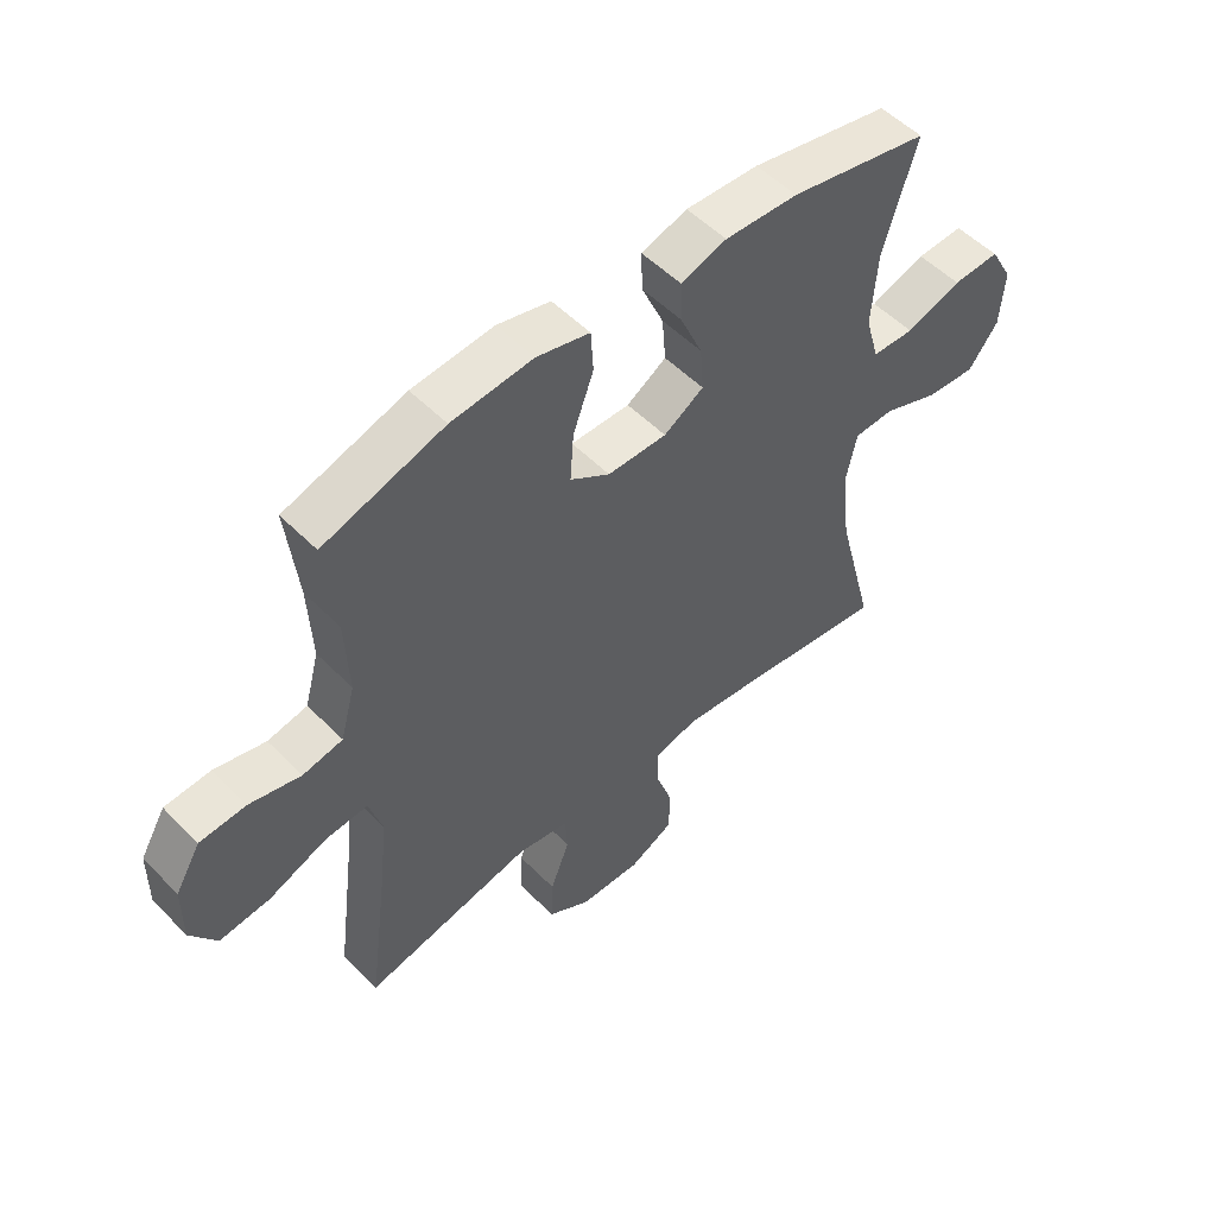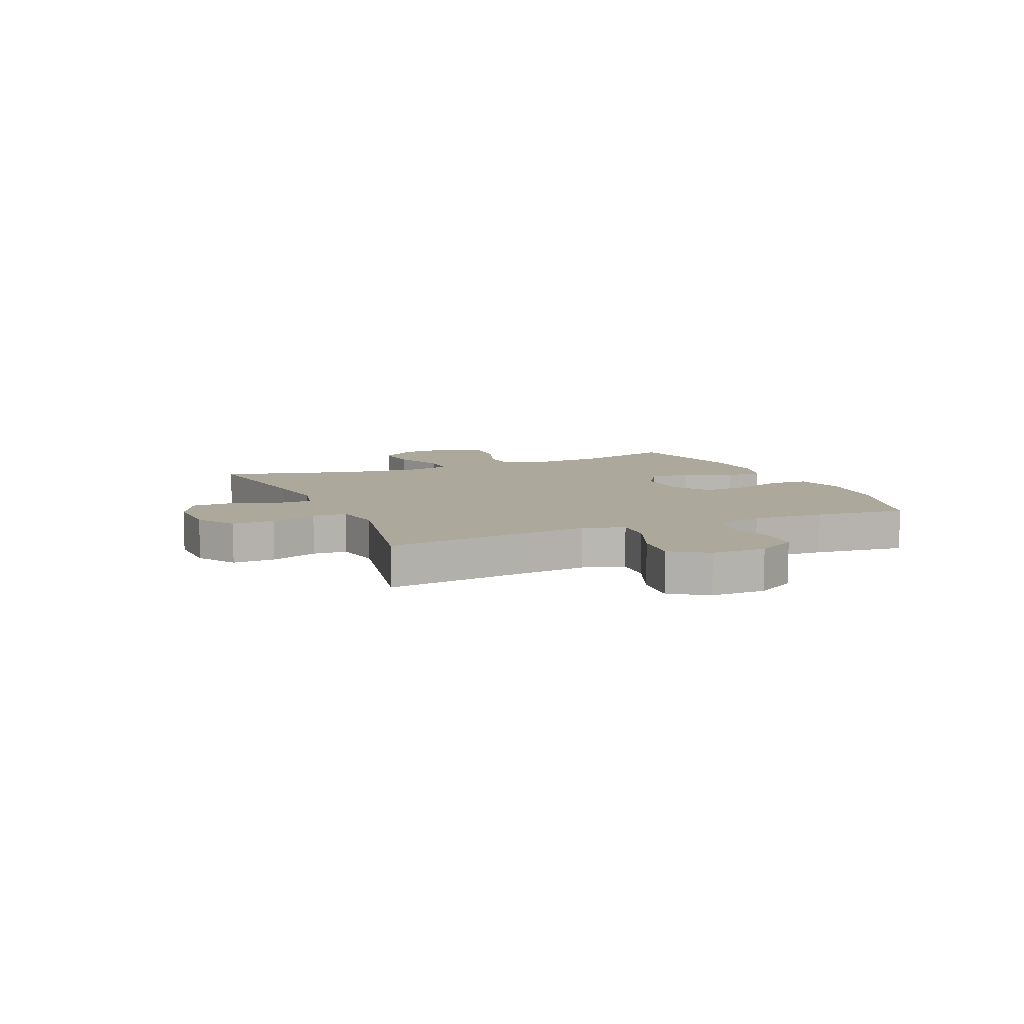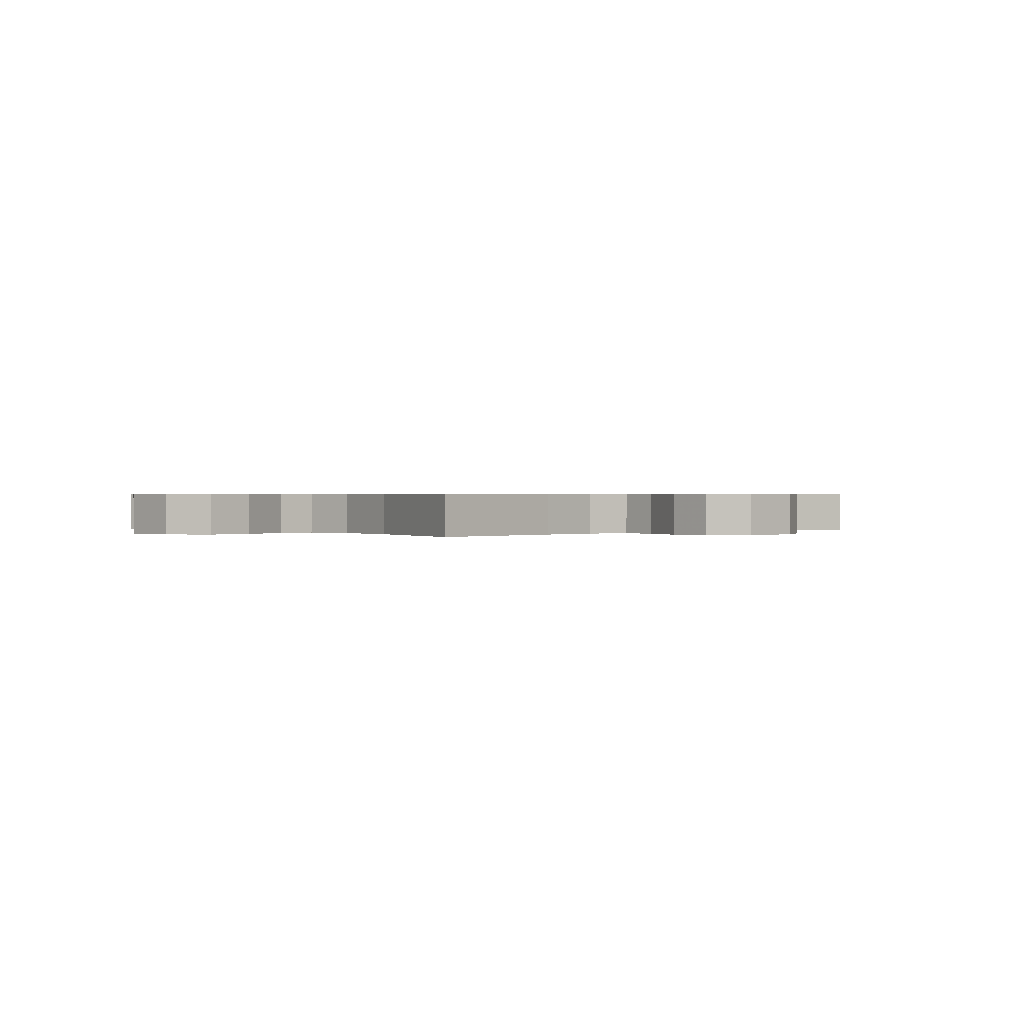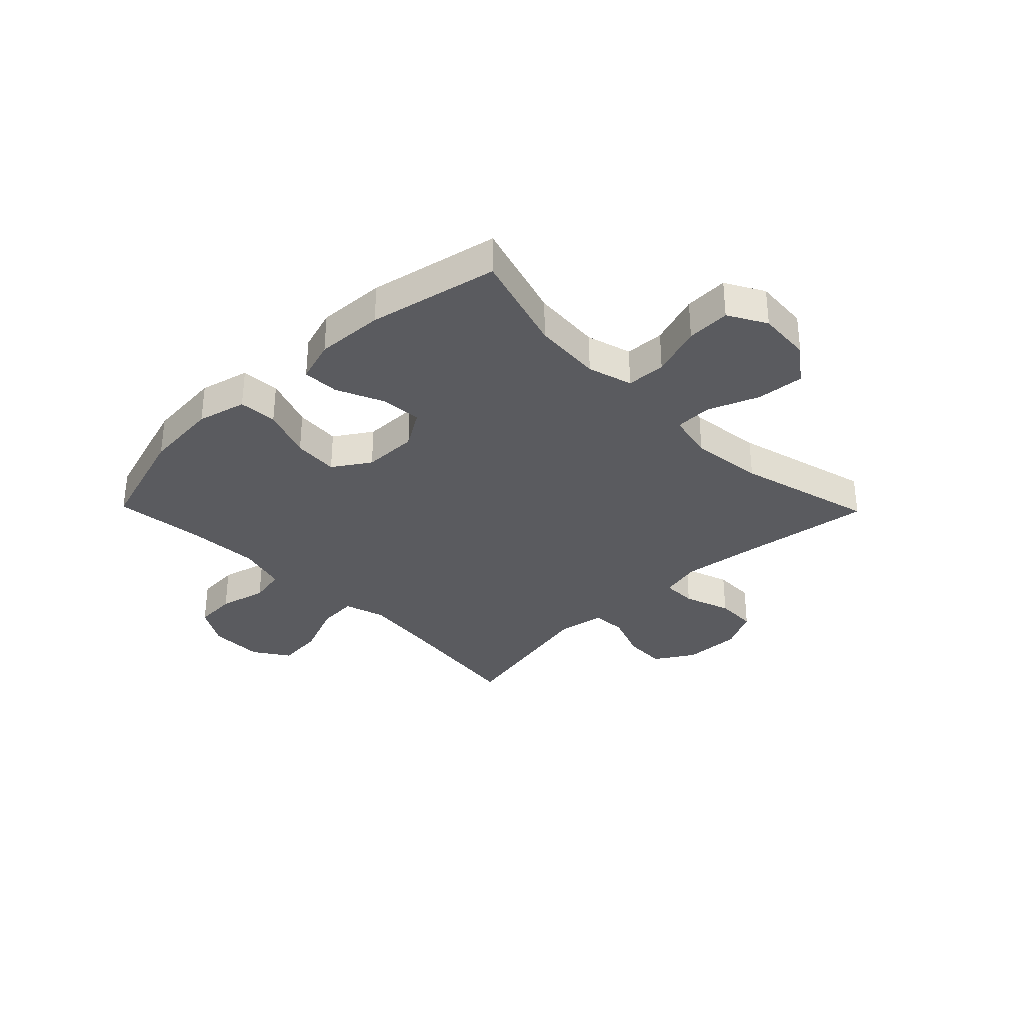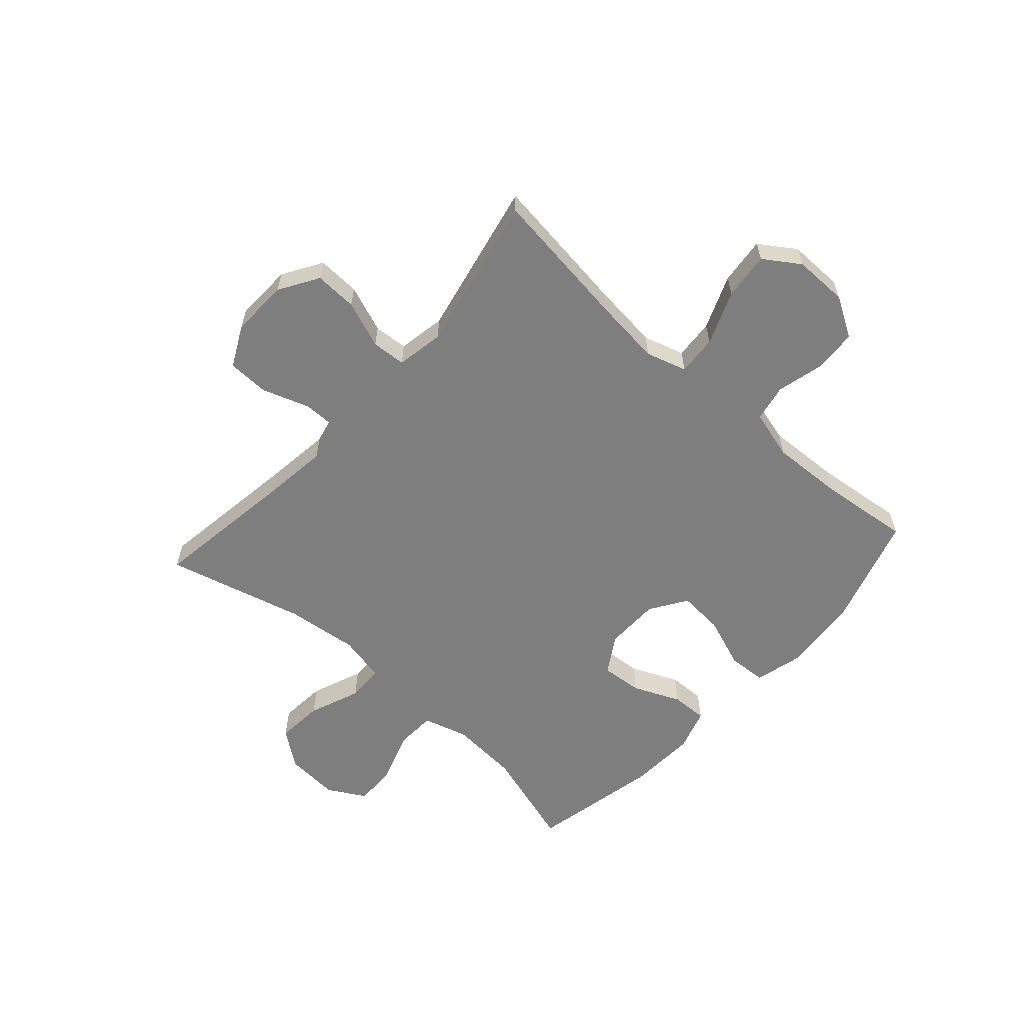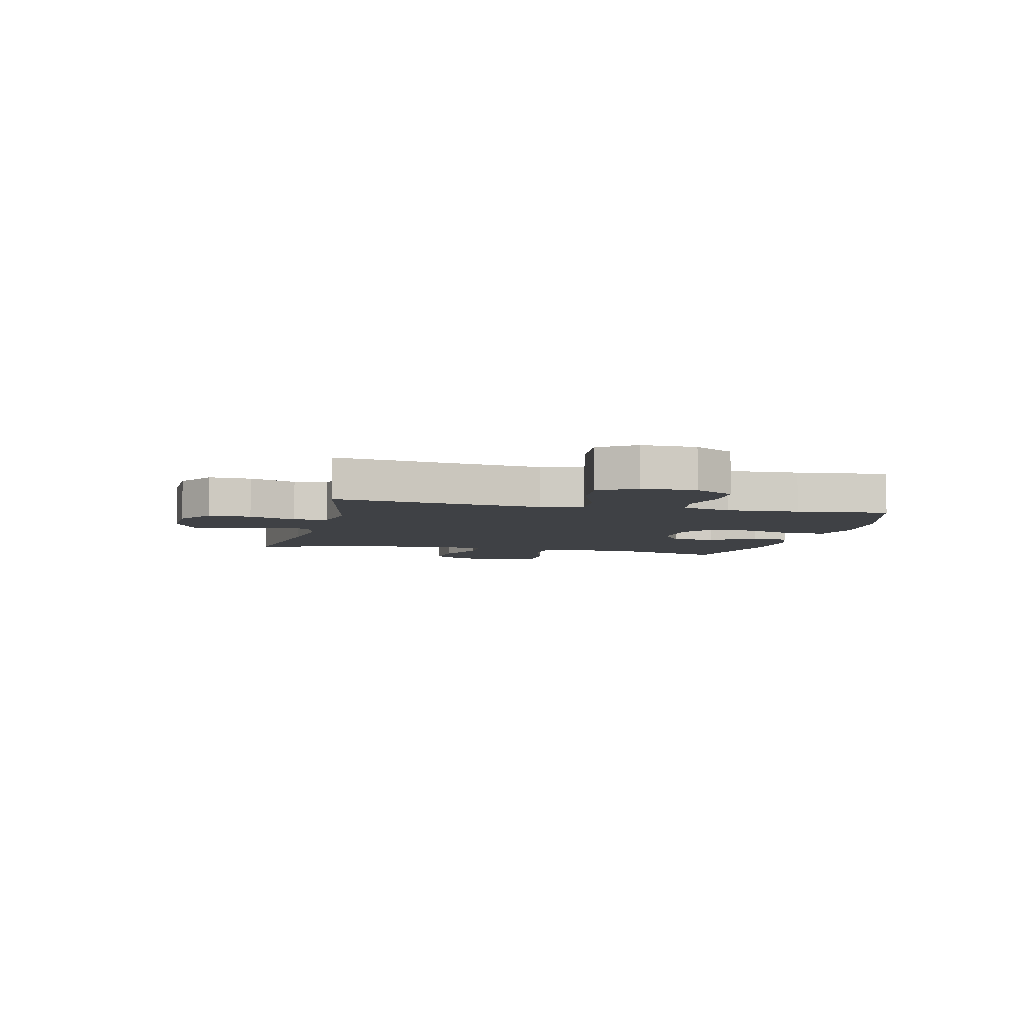
<metadata>
{"format":"obj","ext":"obj","renderer":"f3d","projection":"perspective","resolution":1024,"background":"white","views":[{"elev":52.7,"azim":-42.9,"up":"+Z"},{"elev":8.5,"azim":-113.2,"up":"+Y"},{"elev":0.5,"azim":138.9,"up":"+Y"},{"elev":-33.0,"azim":44.3,"up":"+Y"},{"elev":-59.5,"azim":-131.9,"up":"+Y"},{"elev":-5.7,"azim":-103.4,"up":"+Y"}]}
</metadata>
<code>
v -0.5 0.07 0.5
v -0.3 0.07 0.562
v -0.165 0.07 0.574
v -0.077 0.07 0.552
v -0.073 0.07 0.483
v -0.107 0.07 0.391
v -0.113 0.07 0.31
v -0.047 0.07 0.267
v 0.051 0.07 0.266
v 0.117 0.07 0.307
v 0.111 0.07 0.381
v 0.074 0.07 0.465
v 0.072 0.07 0.53
v 0.148 0.07 0.554
v 0.269 0.07 0.548
v 0.5 0.07 0.5
v 0.445 0.07 0.319
v 0.436 0.07 0.196
v 0.459 0.07 0.116
v 0.529 0.07 0.113
v 0.621 0.07 0.144
v 0.699 0.07 0.147
v 0.737 0.07 0.079
v 0.73 0.07 -0.017
v 0.681 0.07 -0.082
v 0.597 0.07 -0.075
v 0.505 0.07 -0.039
v 0.439 0.07 -0.041
v 0.421 0.07 -0.125
v 0.436 0.07 -0.255
v 0.5 0.07 -0.5
v 0.24 0.07 -0.463
v 0.126 0.07 -0.449
v 0.053 0.07 -0.466
v 0.053 0.07 -0.528
v 0.082 0.07 -0.612
v 0.08 0.07 -0.686
v 0.007 0.07 -0.723
v -0.096 0.07 -0.72
v -0.166 0.07 -0.677
v -0.163 0.07 -0.601
v -0.131 0.07 -0.517
v -0.135 0.07 -0.456
v -0.22 0.07 -0.441
v -0.5 0.07 -0.5
v -0.467 0.07 -0.247
v -0.454 0.07 -0.128
v -0.476 0.07 -0.055
v -0.547 0.07 -0.06
v -0.643 0.07 -0.099
v -0.727 0.07 -0.108
v -0.77 0.07 -0.044
v -0.769 0.07 0.053
v -0.727 0.07 0.124
v -0.651 0.07 0.129
v -0.566 0.07 0.108
v -0.5 0.07 0.121
v -0.476 0.07 0.209
v -0.482 0.07 0.338
v -0.5 0 0.5
v -0.3 0 0.562
v -0.165 0 0.574
v -0.077 0 0.552
v -0.073 0 0.483
v -0.107 0 0.391
v -0.113 0 0.31
v -0.047 0 0.267
v 0.051 0 0.266
v 0.117 0 0.307
v 0.111 0 0.381
v 0.074 0 0.465
v 0.072 0 0.53
v 0.148 0 0.554
v 0.269 0 0.548
v 0.5 0 0.5
v 0.445 0 0.319
v 0.436 0 0.196
v 0.459 0 0.116
v 0.529 0 0.113
v 0.621 0 0.144
v 0.699 0 0.147
v 0.737 0 0.079
v 0.73 0 -0.017
v 0.681 0 -0.082
v 0.597 0 -0.075
v 0.505 0 -0.039
v 0.439 0 -0.041
v 0.421 0 -0.125
v 0.436 0 -0.255
v 0.5 0 -0.5
v 0.24 0 -0.463
v 0.126 0 -0.449
v 0.053 0 -0.466
v 0.053 0 -0.528
v 0.082 0 -0.612
v 0.08 0 -0.686
v 0.007 0 -0.723
v -0.096 0 -0.72
v -0.166 0 -0.677
v -0.163 0 -0.601
v -0.131 0 -0.517
v -0.135 0 -0.456
v -0.22 0 -0.441
v -0.5 0 -0.5
v -0.467 0 -0.247
v -0.454 0 -0.128
v -0.476 0 -0.055
v -0.547 0 -0.06
v -0.643 0 -0.099
v -0.727 0 -0.108
v -0.77 0 -0.044
v -0.769 0 0.053
v -0.727 0 0.124
v -0.651 0 0.129
v -0.566 0 0.108
v -0.5 0 0.121
v -0.476 0 0.209
v -0.482 0 0.338
f 53 54 55 56
f 53 56 57
f 52 53 57
f 49 50 51 52
f 48 49 52 57
f 47 48 57 58
f 44 45 46
f 43 44 46 47
f 39 40 41 42
f 39 42 43
f 38 39 43
f 35 36 37 38
f 34 35 38 43
f 33 34 43 47
f 30 31 32
f 29 30 32 33
f 28 29 33 47
f 24 25 26 27
f 24 27 28
f 23 24 28
f 20 21 22 23
f 19 20 23 28
f 18 19 28 47
f 14 15 16 17
f 11 12 13 14
f 10 11 14 17
f 9 10 17 18
f 3 4 5 6
f 3 6 7
f 59 1 2 3
f 59 3 7
f 58 59 7 8
f 18 47 58
f 8 9 18 58
f 115 114 113 112
f 116 115 112
f 116 112 111
f 111 110 109 108
f 116 111 108 107
f 117 116 107 106
f 105 104 103
f 106 105 103 102
f 101 100 99 98
f 102 101 98
f 102 98 97
f 97 96 95 94
f 102 97 94 93
f 106 102 93 92
f 91 90 89
f 92 91 89 88
f 106 92 88 87
f 86 85 84 83
f 87 86 83
f 87 83 82
f 82 81 80 79
f 87 82 79 78
f 106 87 78 77
f 76 75 74 73
f 73 72 71 70
f 76 73 70 69
f 77 76 69 68
f 65 64 63 62
f 66 65 62
f 62 61 60 118
f 66 62 118
f 67 66 118 117
f 117 106 77
f 117 77 68 67
f 1 60 61 2
f 2 61 62 3
f 3 62 63 4
f 4 63 64 5
f 5 64 65 6
f 6 65 66 7
f 7 66 67 8
f 8 67 68 9
f 9 68 69 10
f 10 69 70 11
f 11 70 71 12
f 12 71 72 13
f 13 72 73 14
f 14 73 74 15
f 15 74 75 16
f 16 75 76 17
f 17 76 77 18
f 18 77 78 19
f 19 78 79 20
f 20 79 80 21
f 21 80 81 22
f 22 81 82 23
f 23 82 83 24
f 24 83 84 25
f 25 84 85 26
f 26 85 86 27
f 27 86 87 28
f 28 87 88 29
f 29 88 89 30
f 30 89 90 31
f 31 90 91 32
f 32 91 92 33
f 33 92 93 34
f 34 93 94 35
f 35 94 95 36
f 36 95 96 37
f 37 96 97 38
f 38 97 98 39
f 39 98 99 40
f 40 99 100 41
f 41 100 101 42
f 42 101 102 43
f 43 102 103 44
f 44 103 104 45
f 45 104 105 46
f 46 105 106 47
f 47 106 107 48
f 48 107 108 49
f 49 108 109 50
f 50 109 110 51
f 51 110 111 52
f 52 111 112 53
f 53 112 113 54
f 54 113 114 55
f 55 114 115 56
f 56 115 116 57
f 57 116 117 58
f 58 117 118 59
f 59 118 60 1

</code>
